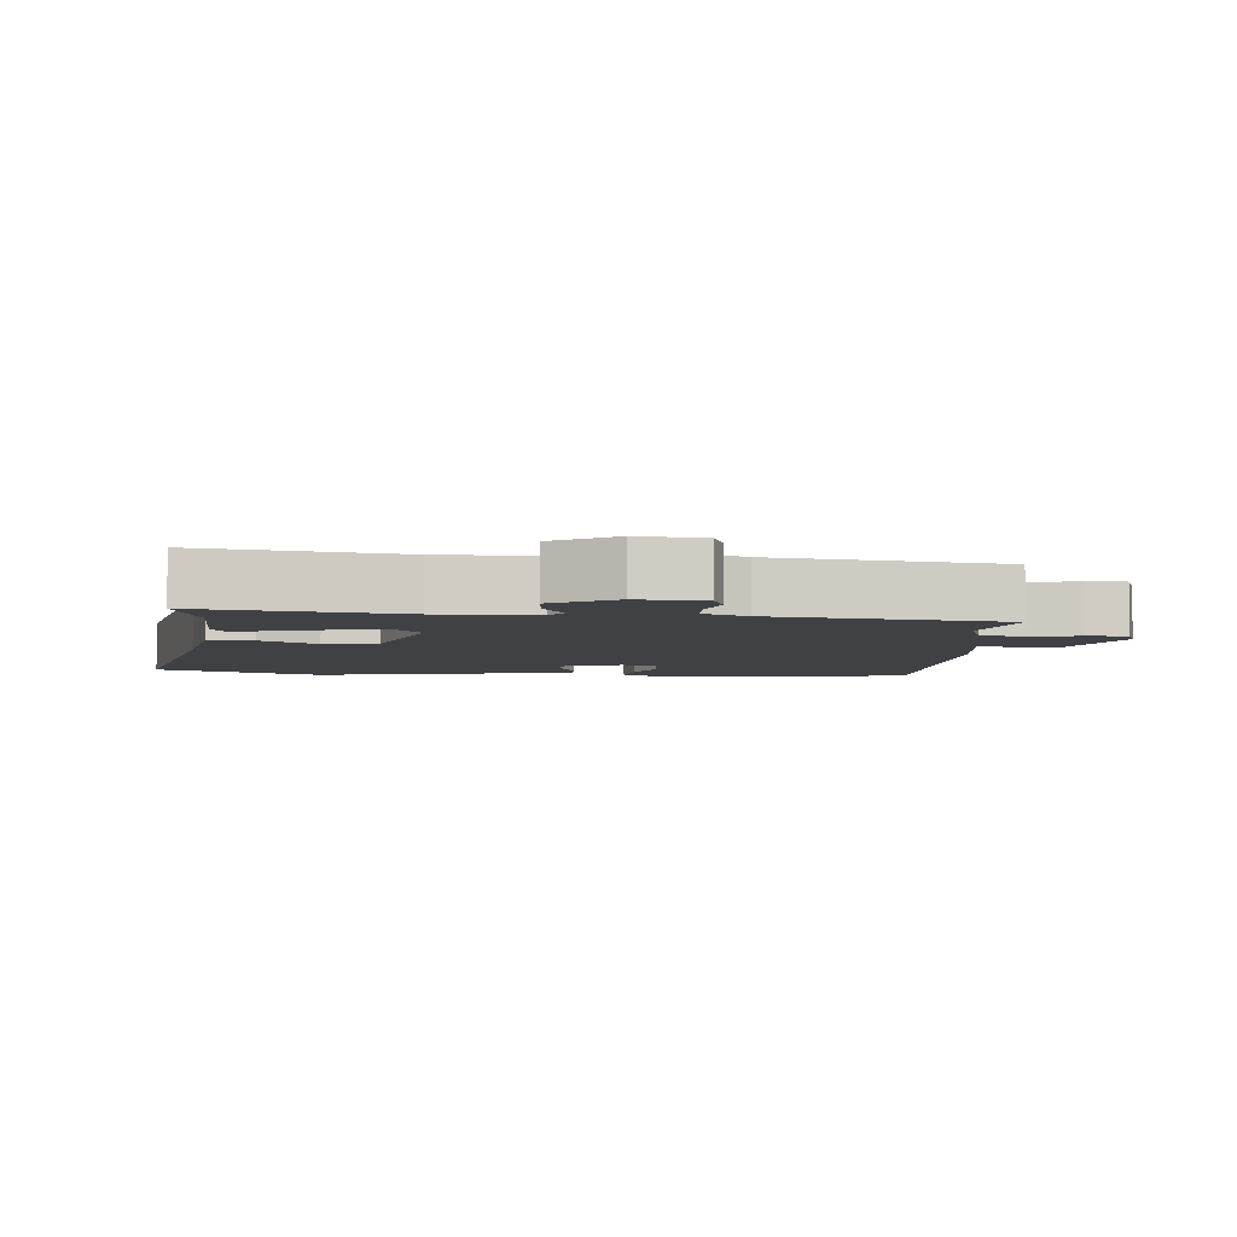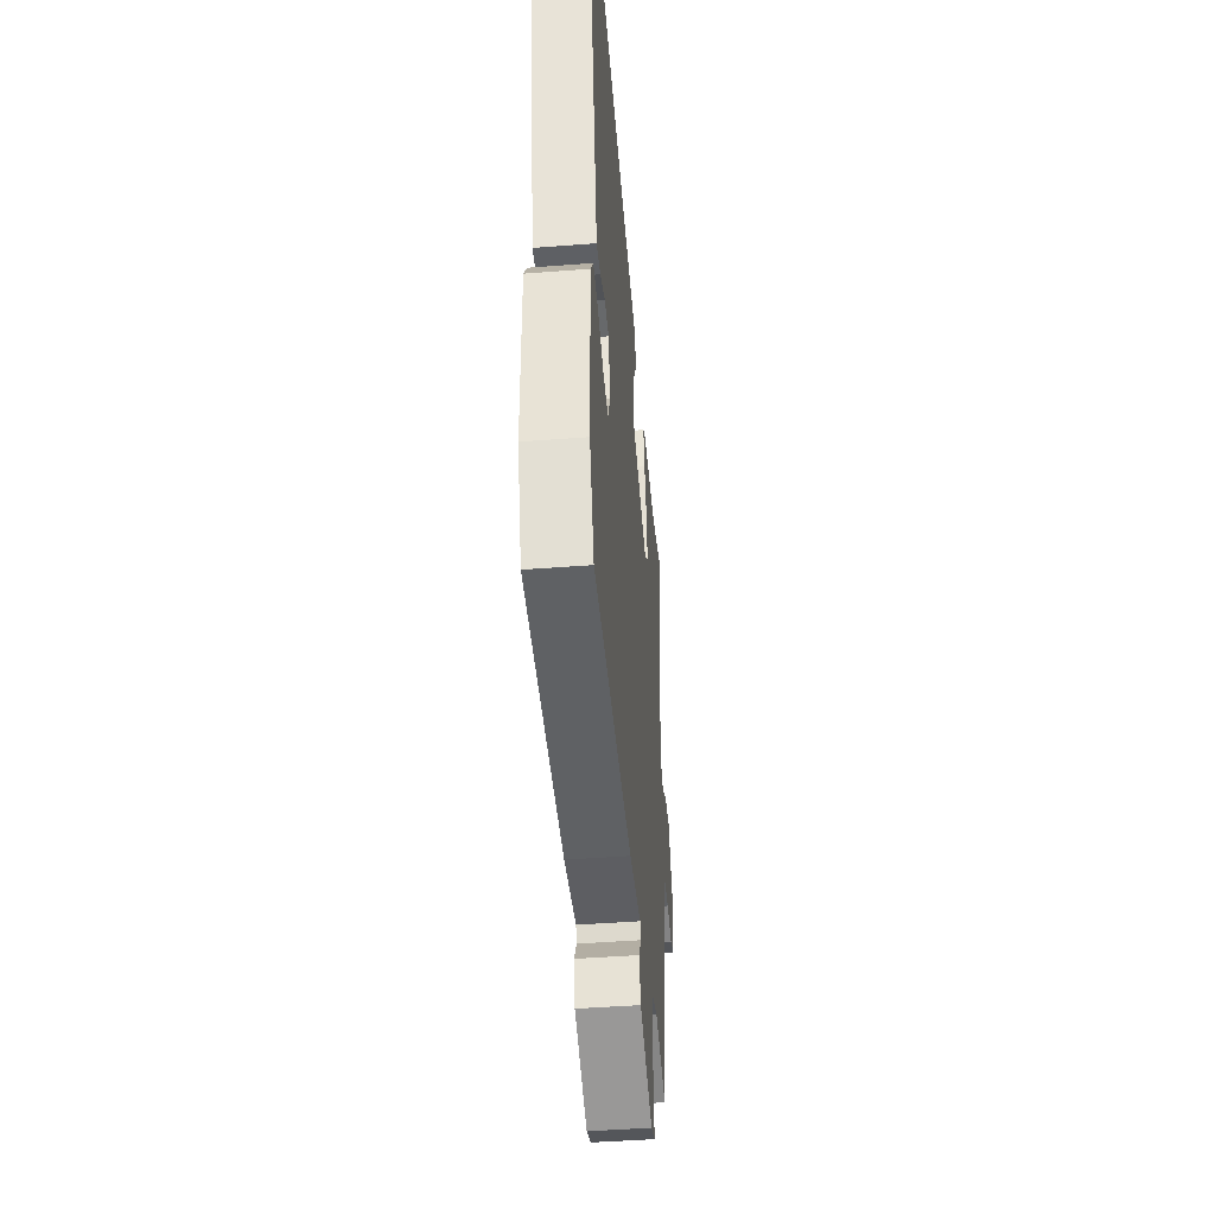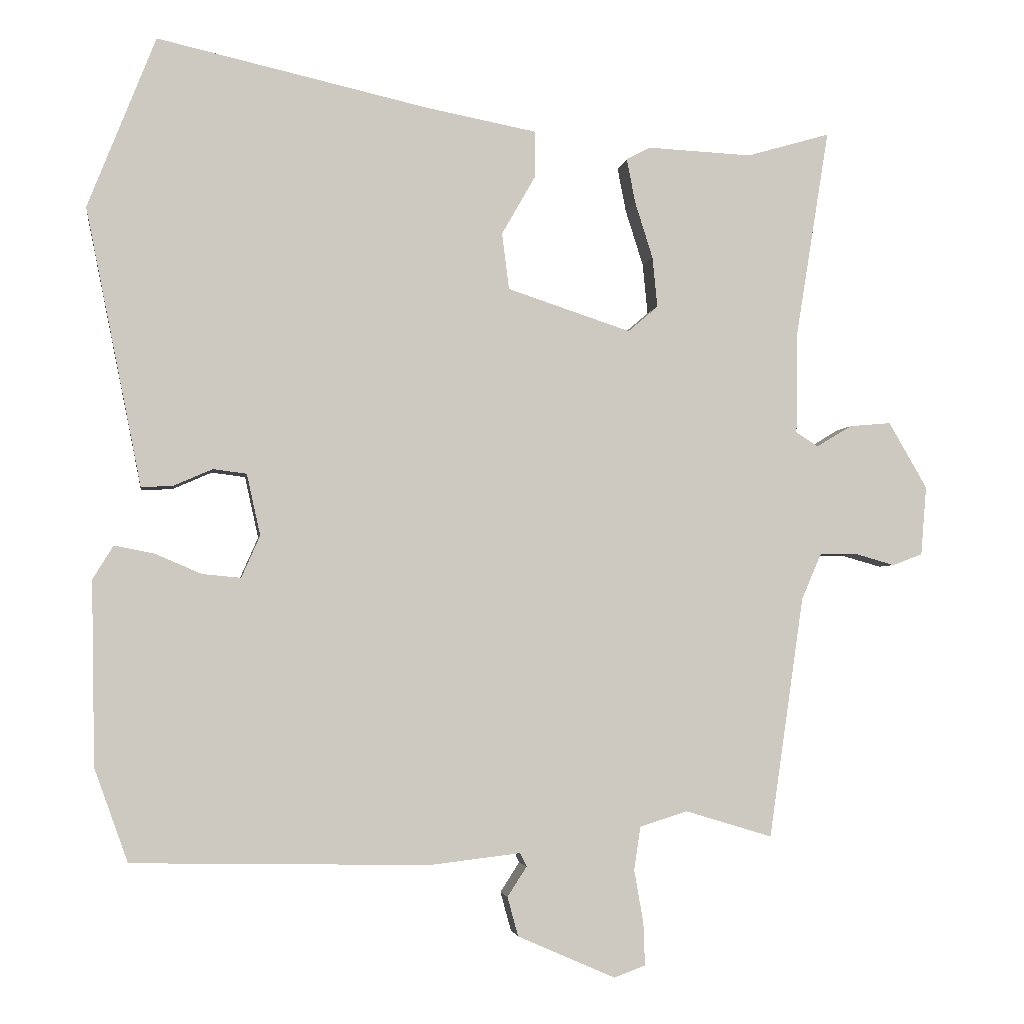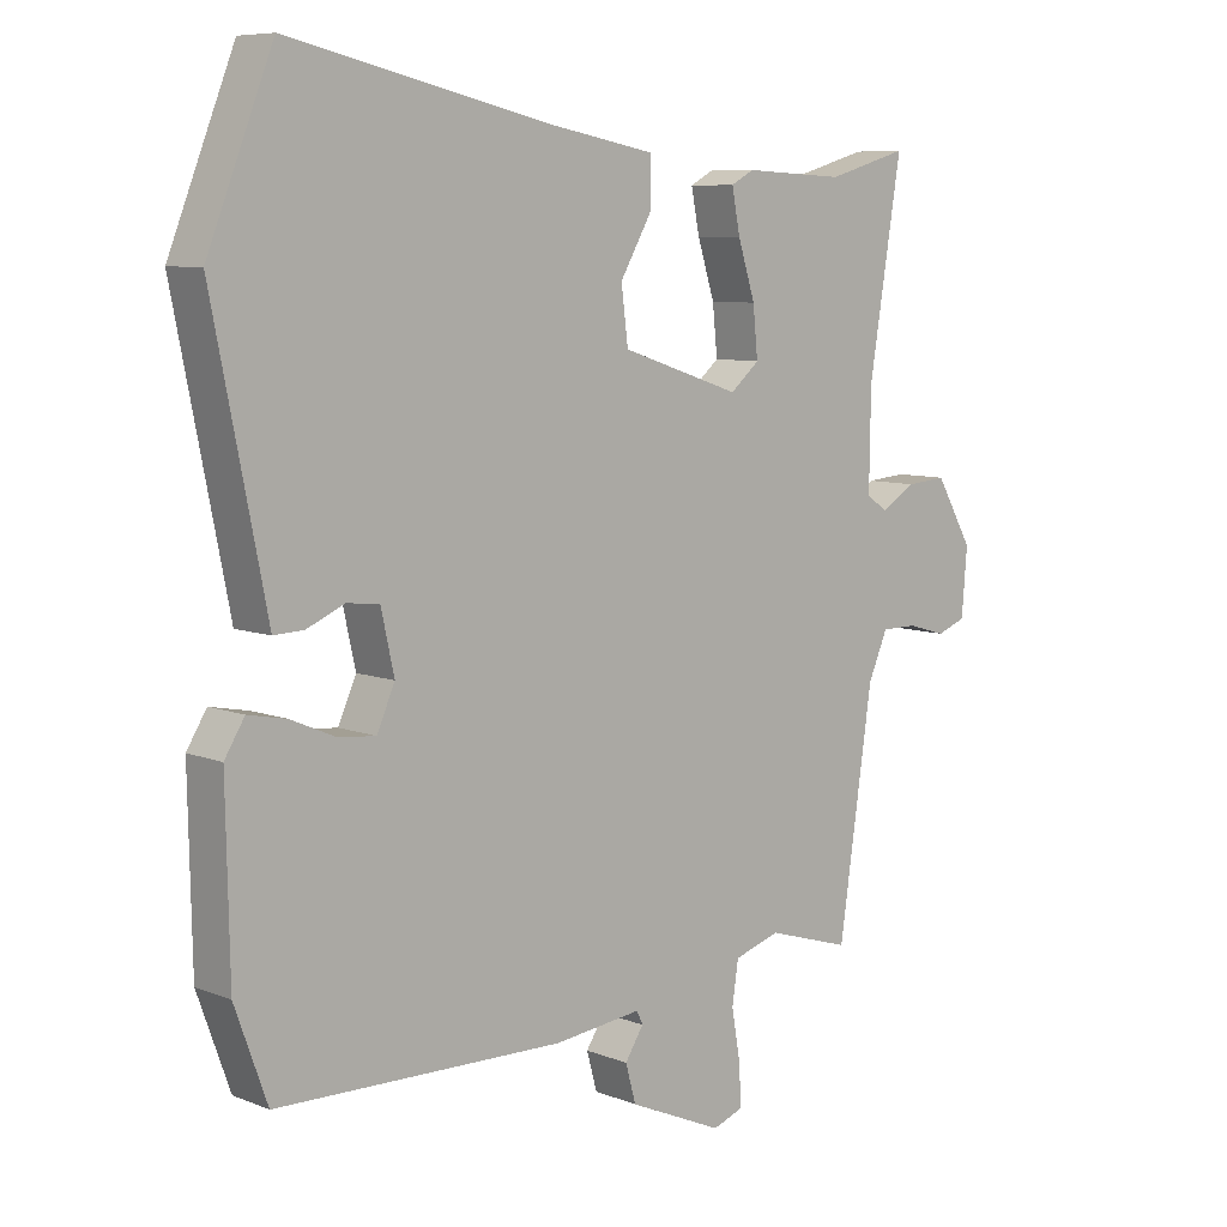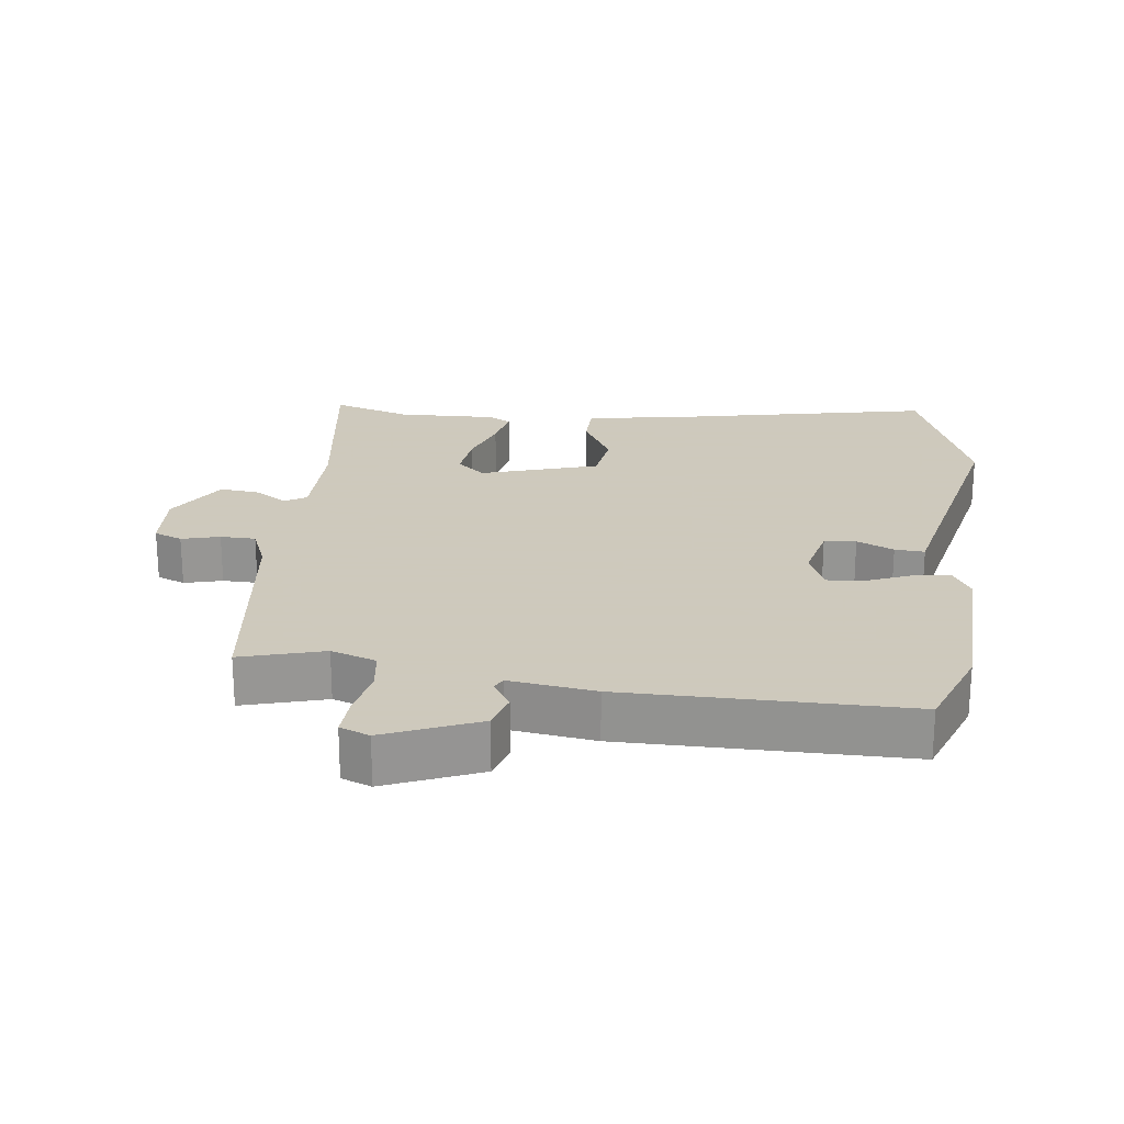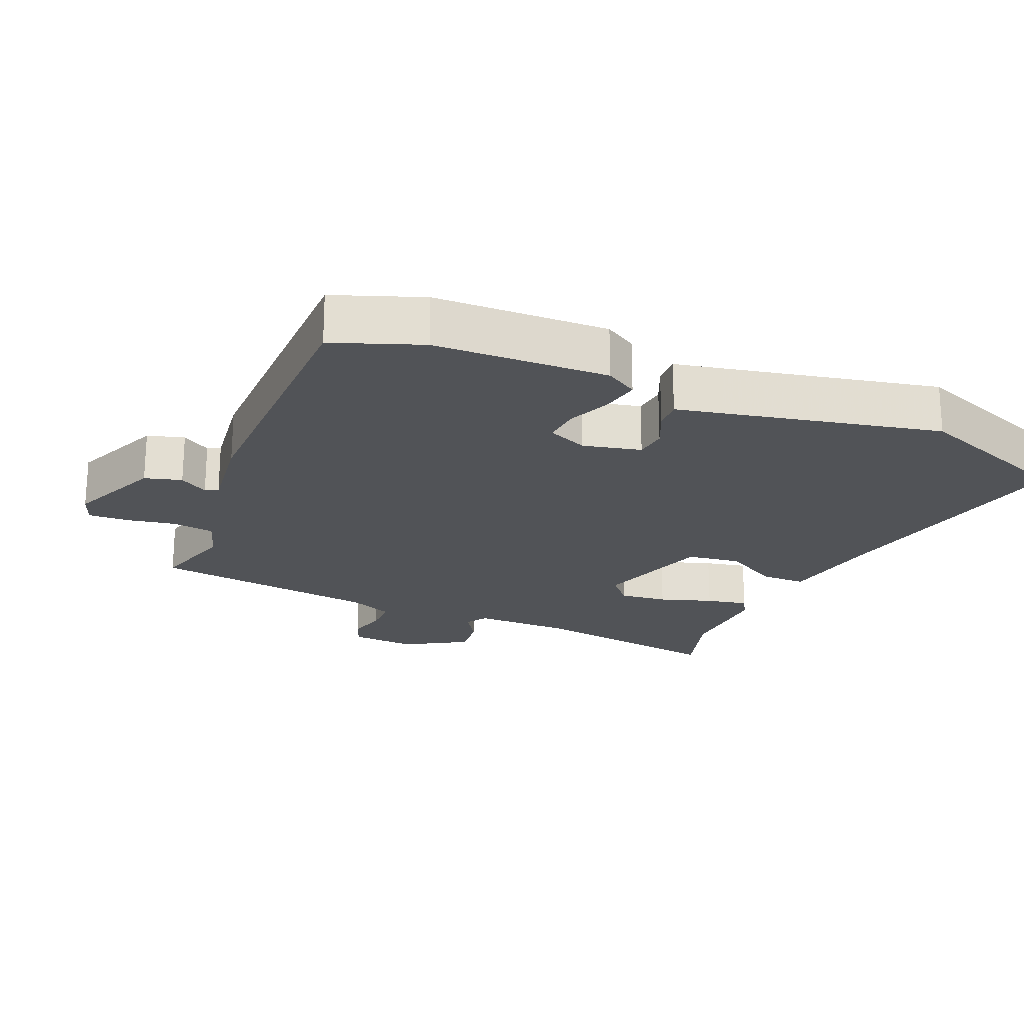
<metadata>
{"format":"obj","ext":"obj","renderer":"f3d","projection":"perspective","resolution":1024,"background":"white","views":[{"elev":-5.3,"azim":85.5,"up":"+Y"},{"elev":-45.4,"azim":-84.9,"up":"+Z"},{"elev":-3.1,"azim":-8.4,"up":"+Z"},{"elev":7.8,"azim":-42.6,"up":"+Z"},{"elev":22.6,"azim":-171.9,"up":"+Y"},{"elev":-21.8,"azim":-112.4,"up":"+Y"}]}
</metadata>
<code>
v -0.487 0.07 -0.537
v -0.534 0.07 -0.406
v -0.539 0.07 -0.148
v -0.51 0.07 -0.101
v -0.454 0.07 -0.112
v -0.389 0.07 -0.14
v -0.335 0.07 -0.145
v -0.309 0.07 -0.086
v -0.328 0.07 0
v -0.375 0.07 0.006
v -0.43 0.07 -0.018
v -0.474 0.07 -0.02
v -0.488 0.07 0.051
v -0.552 0.07 0.369
v -0.457 0.07 0.609
v -0.075 0.07 0.523
v 0.078 0.07 0.494
v 0.078 0.07 0.428
v 0.031 0.07 0.346
v 0.041 0.07 0.267
v 0.214 0.07 0.21
v 0.256 0.07 0.246
v 0.249 0.07 0.317
v 0.224 0.07 0.396
v 0.212 0.07 0.458
v 0.245 0.07 0.476
v 0.392 0.07 0.469
v 0.509 0.07 0.503
v 0.462 0.07 0.211
v 0.46 0.07 0.068
v 0.491 0.07 0.048
v 0.541 0.07 0.078
v 0.599 0.07 0.083
v 0.653 0.07 -0.01
v 0.645 0.07 -0.107
v 0.603 0.07 -0.123
v 0.547 0.07 -0.107
v 0.495 0.07 -0.107
v 0.467 0.07 -0.172
v 0.418 0.07 -0.511
v 0.296 0.07 -0.474
v 0.229 0.07 -0.495
v 0.22 0.07 -0.556
v 0.233 0.07 -0.631
v 0.235 0.07 -0.69
v 0.191 0.07 -0.706
v 0.054 0.07 -0.646
v 0.039 0.07 -0.591
v 0.066 0.07 -0.549
v 0.057 0.07 -0.53
v -0.07 0.07 -0.545
v -0.487 0 -0.537
v -0.534 0 -0.406
v -0.539 0 -0.148
v -0.51 0 -0.101
v -0.454 0 -0.112
v -0.389 0 -0.14
v -0.335 0 -0.145
v -0.309 0 -0.086
v -0.328 0 0
v -0.375 0 0.006
v -0.43 0 -0.018
v -0.474 0 -0.02
v -0.488 0 0.051
v -0.552 0 0.369
v -0.457 0 0.609
v -0.075 0 0.523
v 0.078 0 0.494
v 0.078 0 0.428
v 0.031 0 0.346
v 0.041 0 0.267
v 0.214 0 0.21
v 0.256 0 0.246
v 0.249 0 0.317
v 0.224 0 0.396
v 0.212 0 0.458
v 0.245 0 0.476
v 0.392 0 0.469
v 0.509 0 0.503
v 0.462 0 0.211
v 0.46 0 0.068
v 0.491 0 0.048
v 0.541 0 0.078
v 0.599 0 0.083
v 0.653 0 -0.01
v 0.645 0 -0.107
v 0.603 0 -0.123
v 0.547 0 -0.107
v 0.495 0 -0.107
v 0.467 0 -0.172
v 0.418 0 -0.511
v 0.296 0 -0.474
v 0.229 0 -0.495
v 0.22 0 -0.556
v 0.233 0 -0.631
v 0.235 0 -0.69
v 0.191 0 -0.706
v 0.054 0 -0.646
v 0.039 0 -0.591
v 0.066 0 -0.549
v 0.057 0 -0.53
v -0.07 0 -0.545
f 50 51 1 2
f 46 47 48 49
f 46 49 50
f 43 44 45 46
f 42 43 46 50
f 41 42 50 2
f 39 40 41
f 38 39 41 2
f 34 35 36 37
f 34 37 38
f 31 32 33 34
f 31 34 38 2
f 27 28 29
f 27 29 30
f 26 27 30
f 23 24 25 26
f 22 23 26 30
f 21 22 30
f 20 21 30 31
f 16 17 18 19
f 16 19 20
f 13 14 15 16
f 13 16 20
f 10 11 12 13
f 9 10 13 20
f 8 9 20 31
f 3 4 5 6
f 3 6 7
f 2 3 7
f 31 2 7
f 7 8 31
f 53 52 102 101
f 100 99 98 97
f 101 100 97
f 97 96 95 94
f 101 97 94 93
f 53 101 93 92
f 92 91 90
f 53 92 90 89
f 88 87 86 85
f 89 88 85
f 85 84 83 82
f 53 89 85 82
f 80 79 78
f 81 80 78
f 81 78 77
f 77 76 75 74
f 81 77 74 73
f 81 73 72
f 82 81 72 71
f 70 69 68 67
f 71 70 67
f 67 66 65 64
f 71 67 64
f 64 63 62 61
f 71 64 61 60
f 82 71 60 59
f 57 56 55 54
f 58 57 54
f 58 54 53
f 58 53 82
f 82 59 58
f 1 52 53 2
f 2 53 54 3
f 3 54 55 4
f 4 55 56 5
f 5 56 57 6
f 6 57 58 7
f 7 58 59 8
f 8 59 60 9
f 9 60 61 10
f 10 61 62 11
f 11 62 63 12
f 12 63 64 13
f 13 64 65 14
f 14 65 66 15
f 15 66 67 16
f 16 67 68 17
f 17 68 69 18
f 18 69 70 19
f 19 70 71 20
f 20 71 72 21
f 21 72 73 22
f 22 73 74 23
f 23 74 75 24
f 24 75 76 25
f 25 76 77 26
f 26 77 78 27
f 27 78 79 28
f 28 79 80 29
f 29 80 81 30
f 30 81 82 31
f 31 82 83 32
f 32 83 84 33
f 33 84 85 34
f 34 85 86 35
f 35 86 87 36
f 36 87 88 37
f 37 88 89 38
f 38 89 90 39
f 39 90 91 40
f 40 91 92 41
f 41 92 93 42
f 42 93 94 43
f 43 94 95 44
f 44 95 96 45
f 45 96 97 46
f 46 97 98 47
f 47 98 99 48
f 48 99 100 49
f 49 100 101 50
f 50 101 102 51
f 51 102 52 1

</code>
